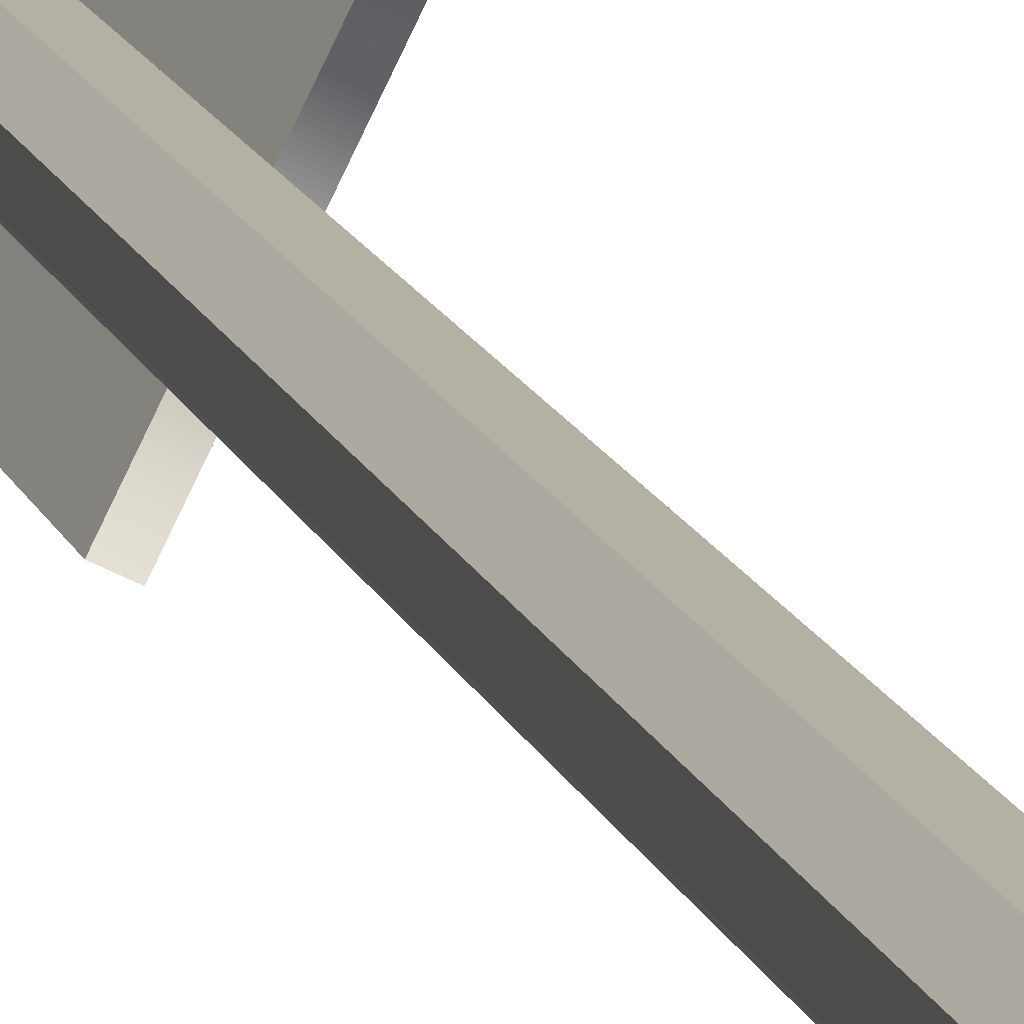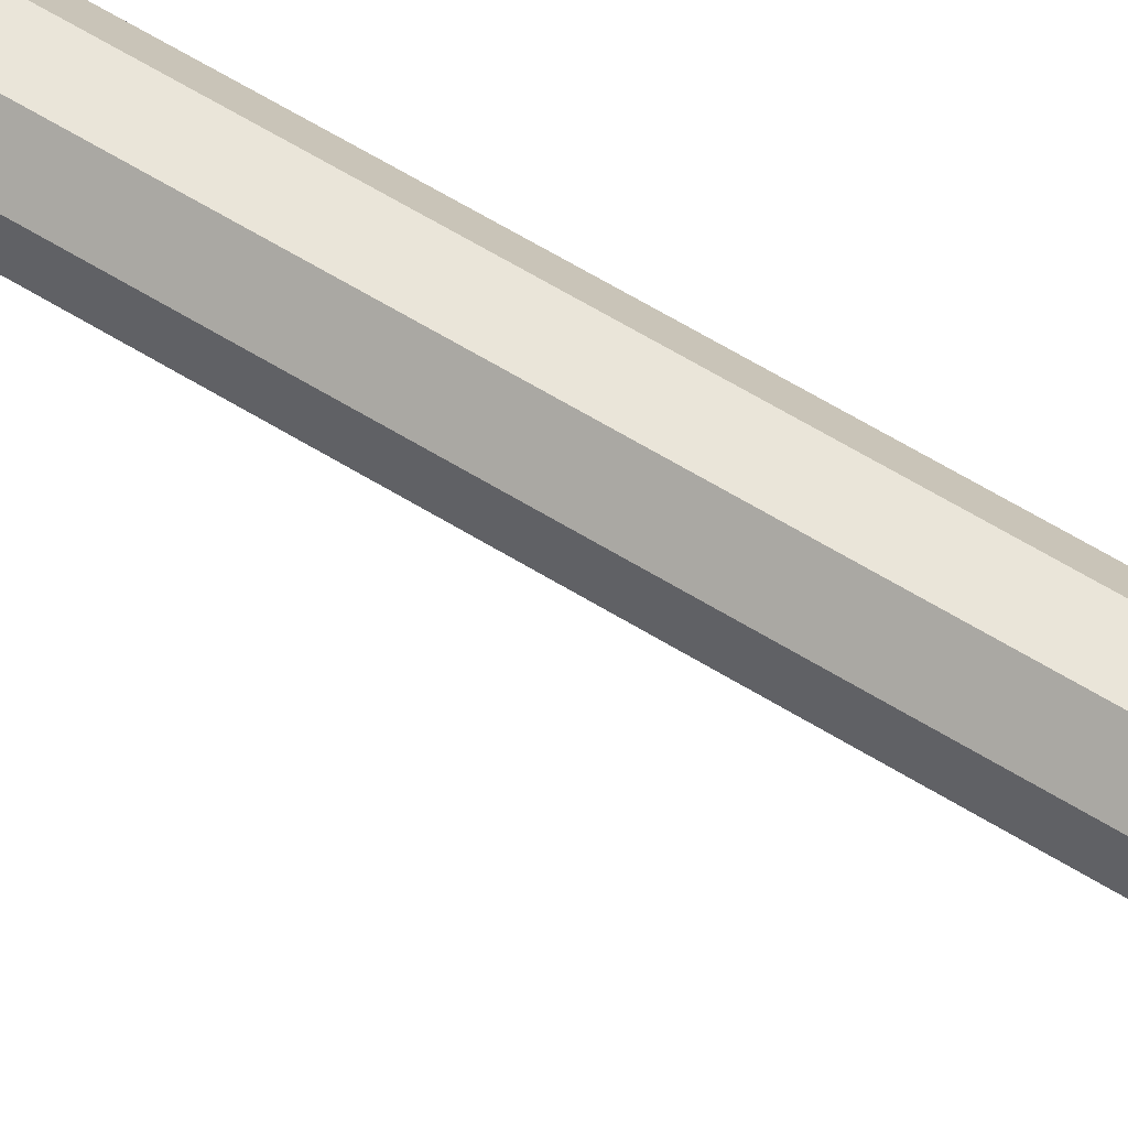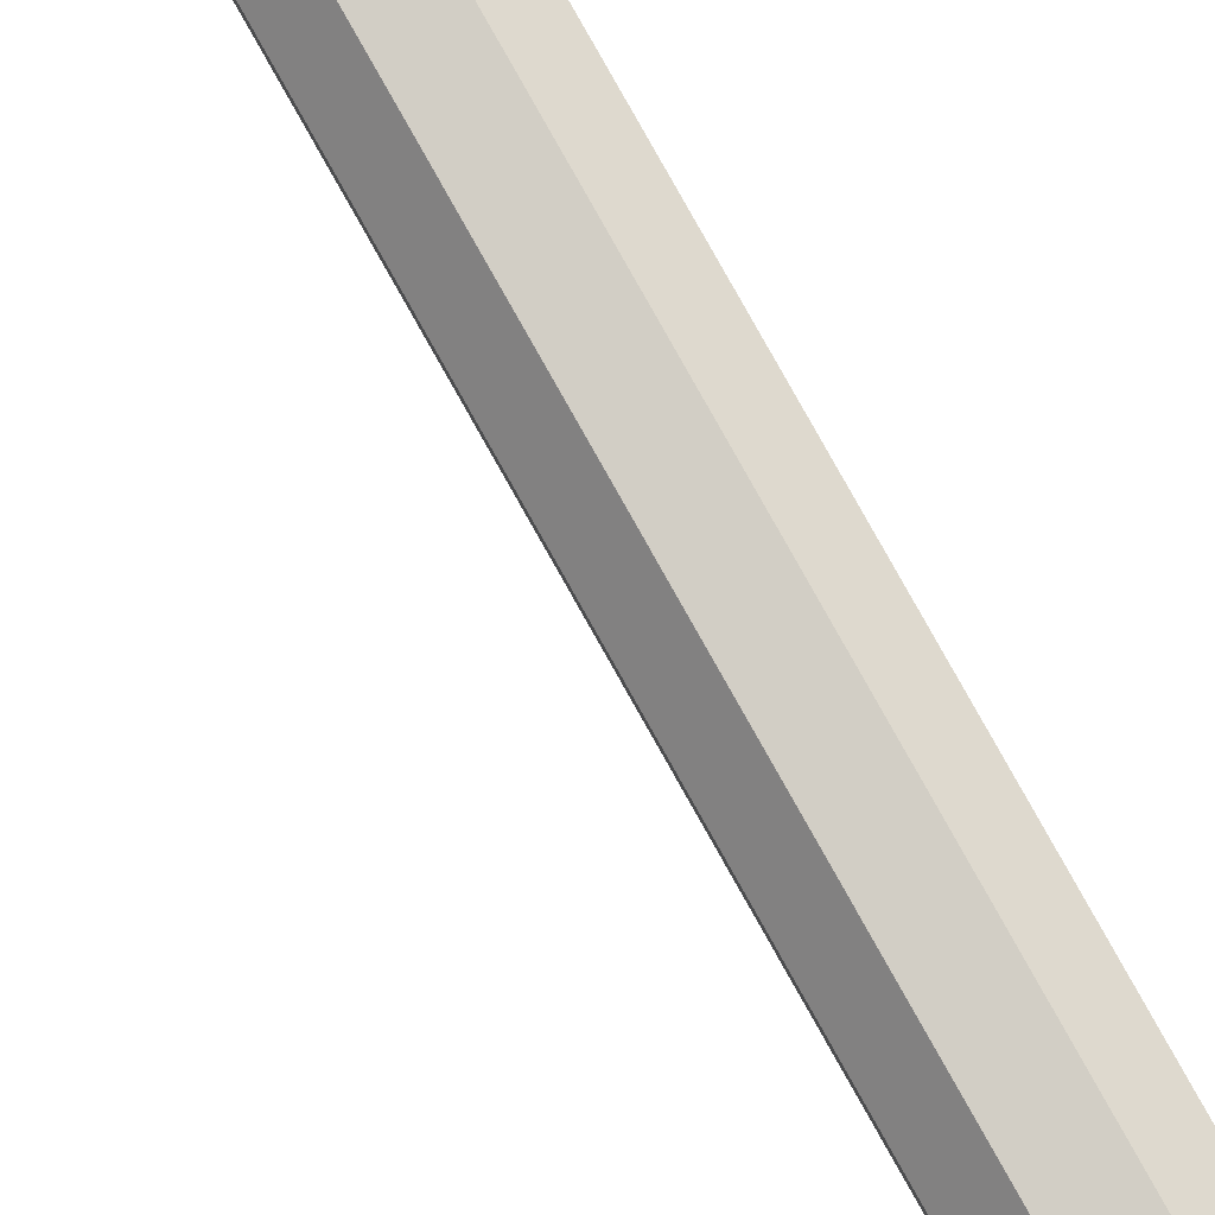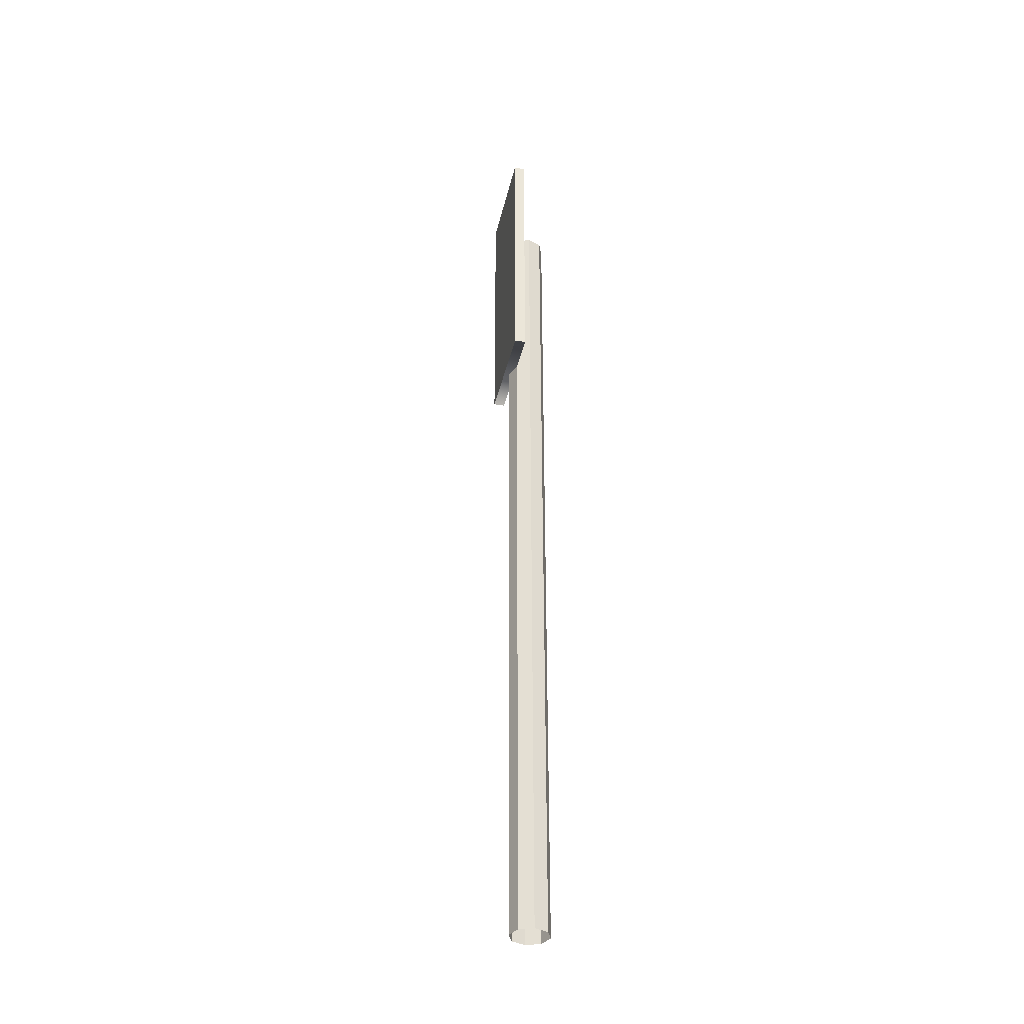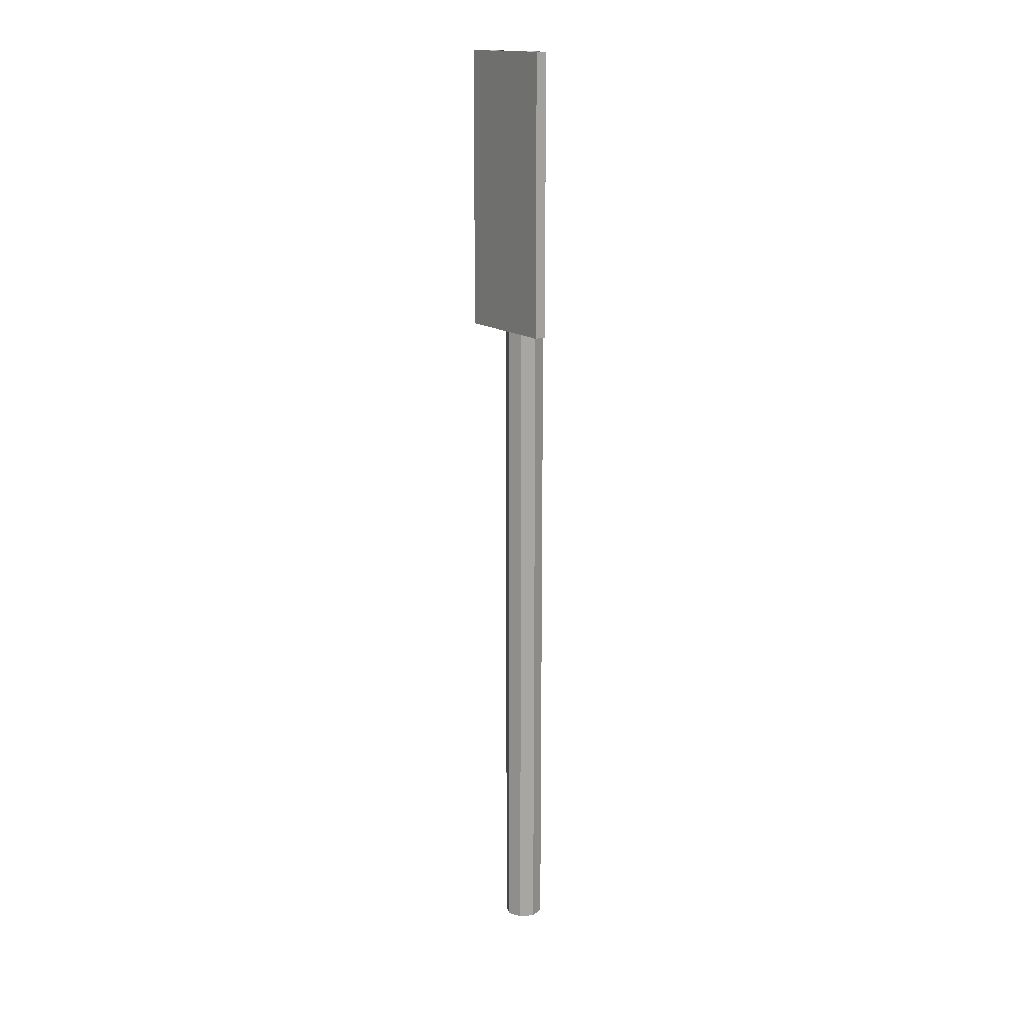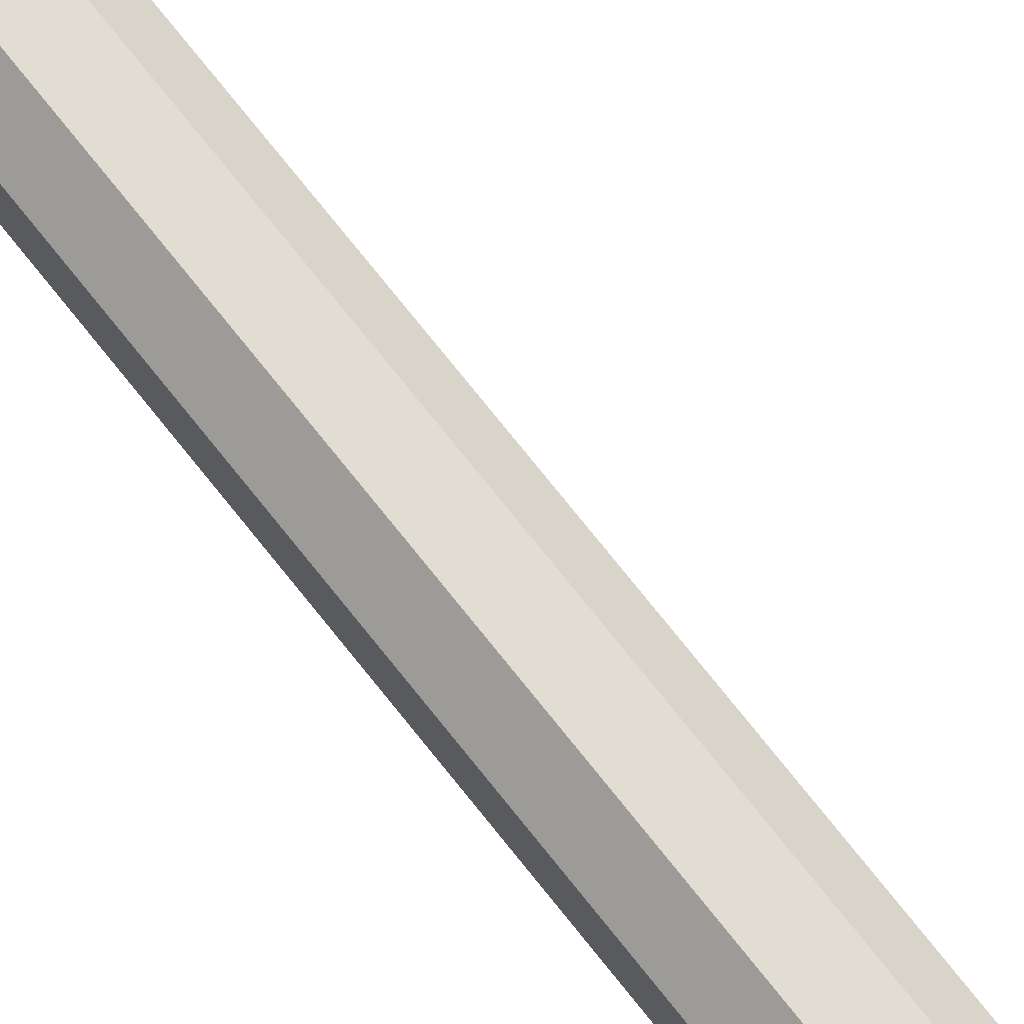
<metadata>
{"format":"obj","ext":"obj","renderer":"f3d","projection":"perspective","resolution":1024,"background":"white","views":[{"elev":12.1,"azim":-13.0,"up":"+Z"},{"elev":51.6,"azim":125.2,"up":"+Z"},{"elev":78.7,"azim":150.8,"up":"+Z"},{"elev":-36.6,"azim":-165.8,"up":"+Y"},{"elev":15.9,"azim":172.3,"up":"+Y"},{"elev":71.3,"azim":-38.0,"up":"+Z"}]}
</metadata>
<code>
o Cube.001
v 0.3351 1.2 -0.05532
v 0.353 1.2 -0.06424
v 0.2637 1.2 -0.2432
v 0.2458 1.2 -0.2343
v 0.353 0.7 -0.06424
v 0.3351 0.7 -0.05532
v 0.2637 0.7 -0.2432
v 0.2458 0.7 -0.2343
v 0.3015 1.055 -0.1226
v 0.2996 1.055 -0.1494
v 0.2996 1.055 -0.1494
v 0.3015 1.055 -0.1226
v 0.2526 1.055 -0.1651
v 0.235 1.055 -0.1449
v 0.235 1.055 -0.1449
v 0.2526 1.055 -0.1651
v 0.2571 1.055 -0.1005
v 0.2839 1.055 -0.1023
v 0.2839 1.055 -0.1023
v 0.2571 1.055 -0.1005
v 0.2794 1.055 -0.167
v 0.2794 1.055 -0.167
v 0.2368 1.055 -0.1181
v 0.2368 1.055 -0.1181
v 0.2571 -0.4997 -0.1005
v 0.2839 -0.4997 -0.1023
v 0.2368 -0.4997 -0.1181
v 0.3015 -0.4997 -0.1226
v 0.2996 -0.4997 -0.1494
v 0.235 -0.4997 -0.1449
v 0.2794 -0.4997 -0.167
v 0.2526 -0.4997 -0.1651
g Cube.001_Cube.001_Default_OBJ
f 1 2 3 4
f 1 4 8 6
f 5 2 1 6
f 8 4 3 7
f 7 5 6 8
f 9 10 11 12
f 13 14 15 16
f 17 18 19 20
f 10 21 22 11
f 14 23 24 15
f 18 9 12 19
f 21 13 14 23 17 18 9 10
f 20 25 26 19
f 21 13 16 22
f 23 17 20 24
f 24 27 25 20
f 12 28 29 11
f 19 26 28 12
f 15 30 27 24
f 22 31 32 16
f 16 32 30 15
f 11 29 31 22
g Cube.001_Cube.001_Anzeige
f 7 3 2 5

</code>
